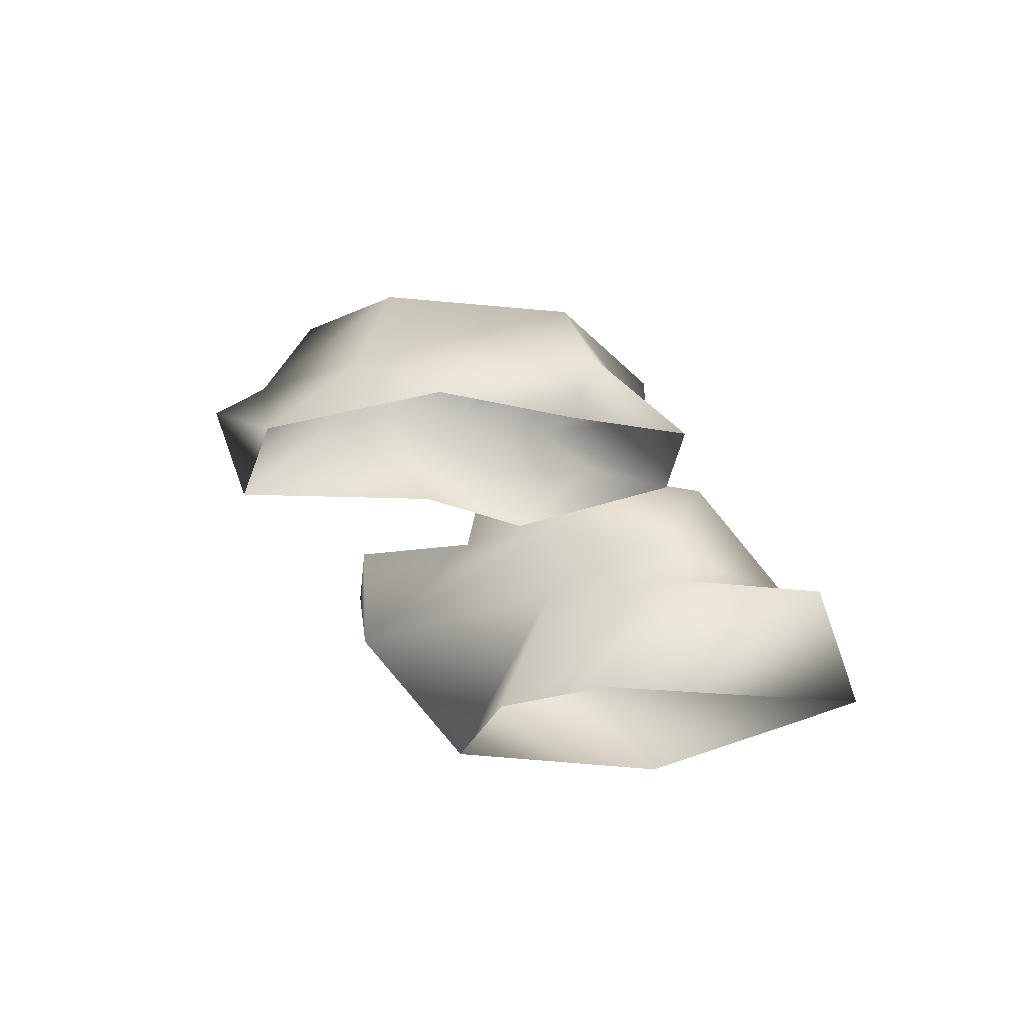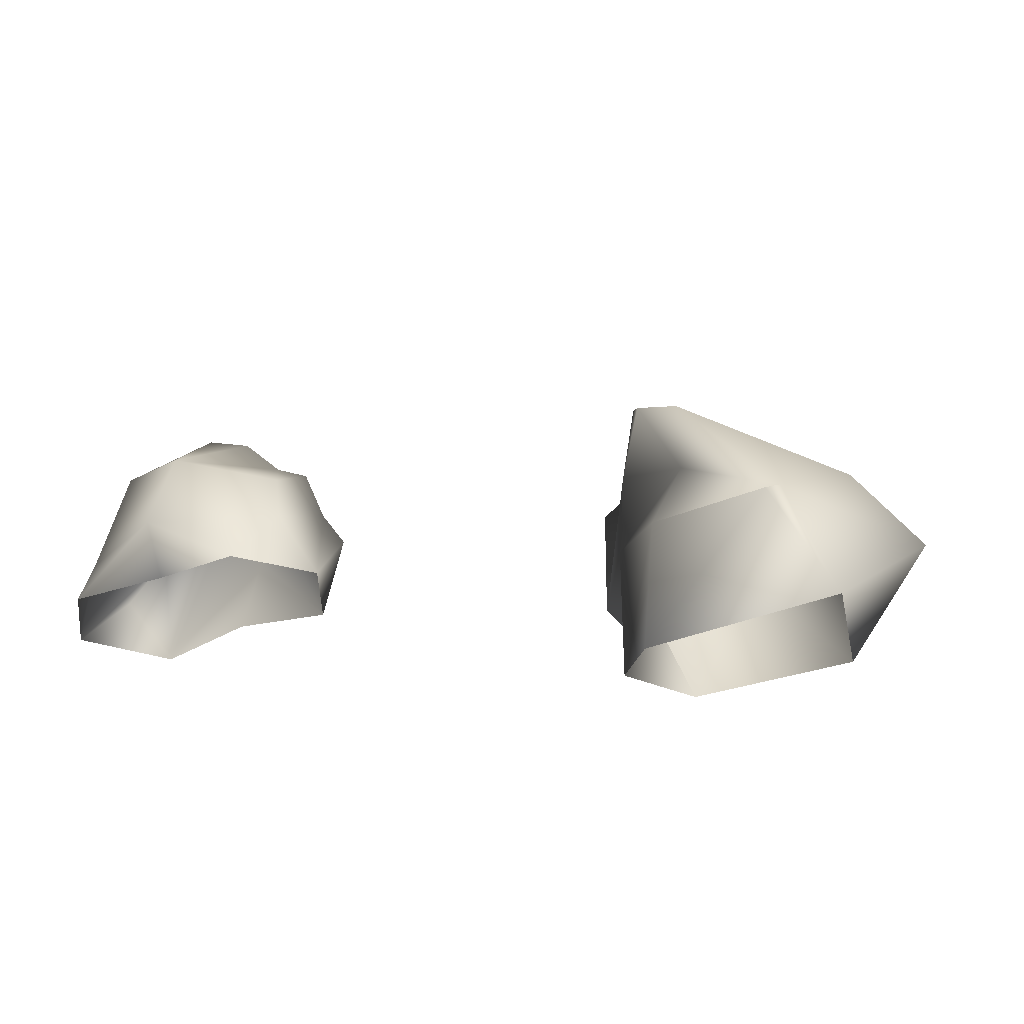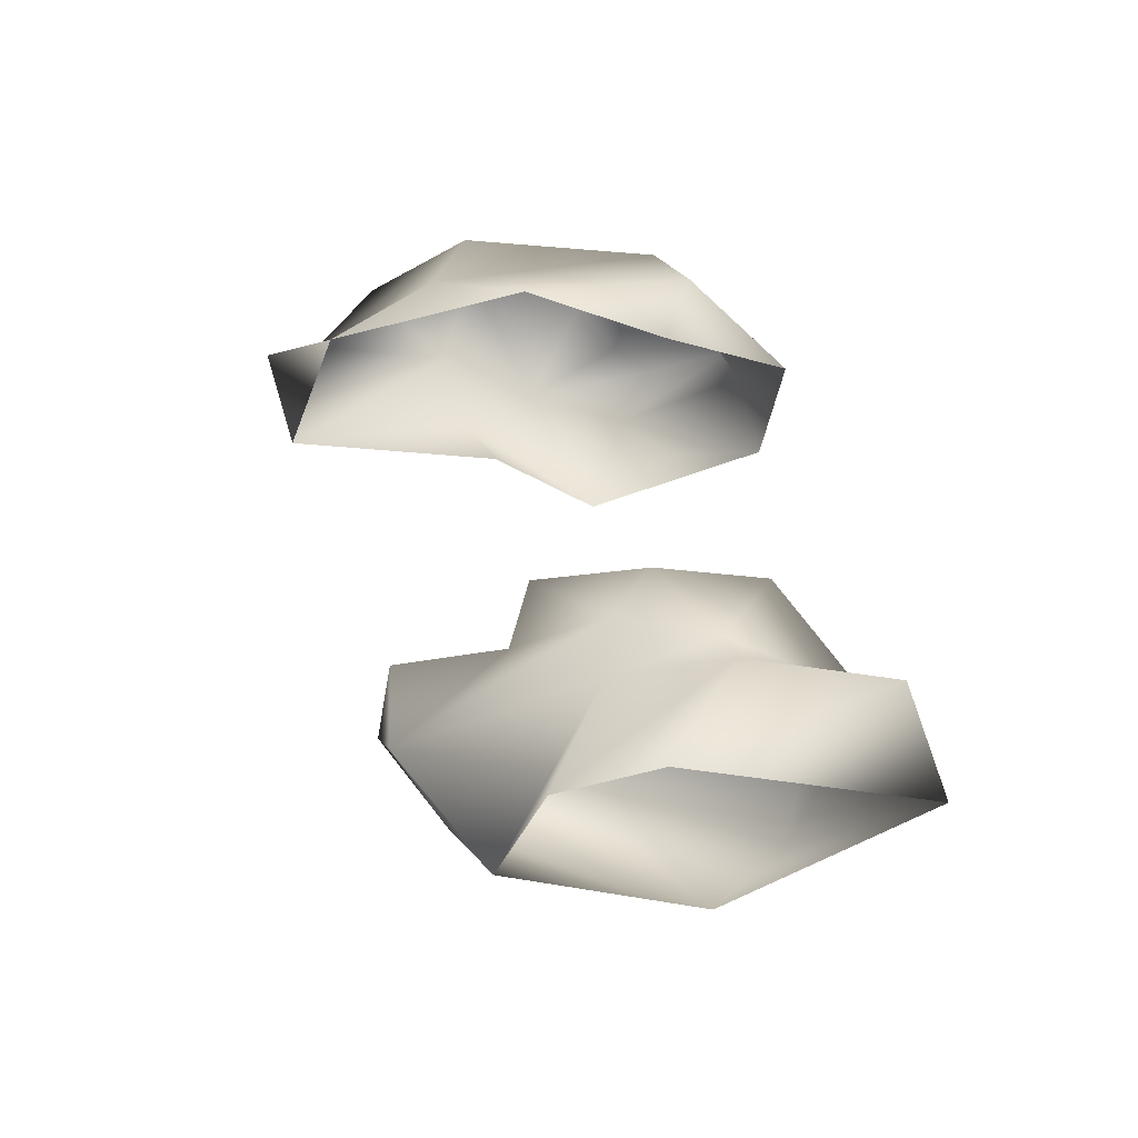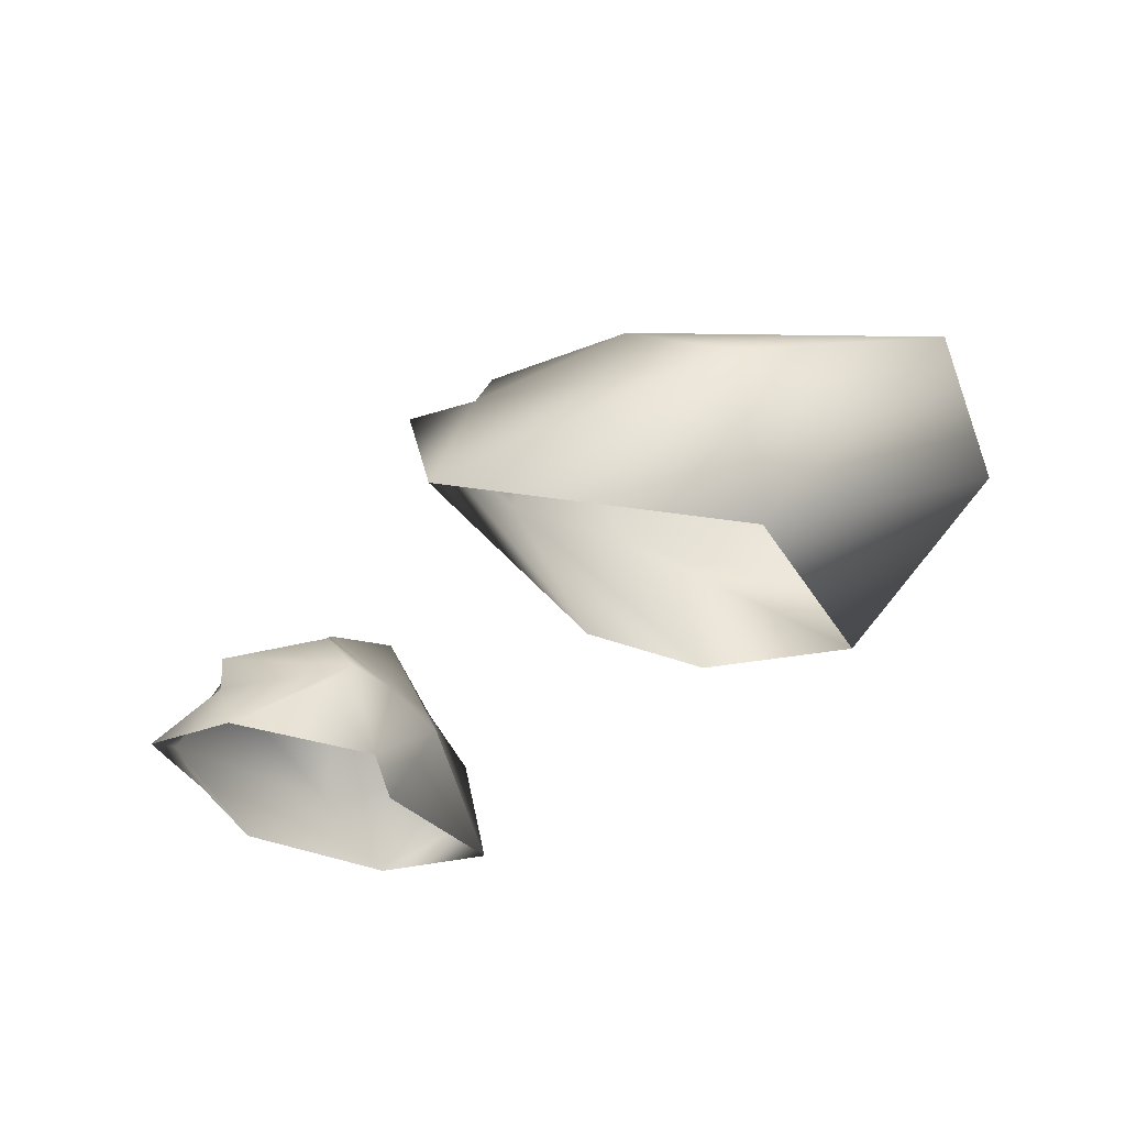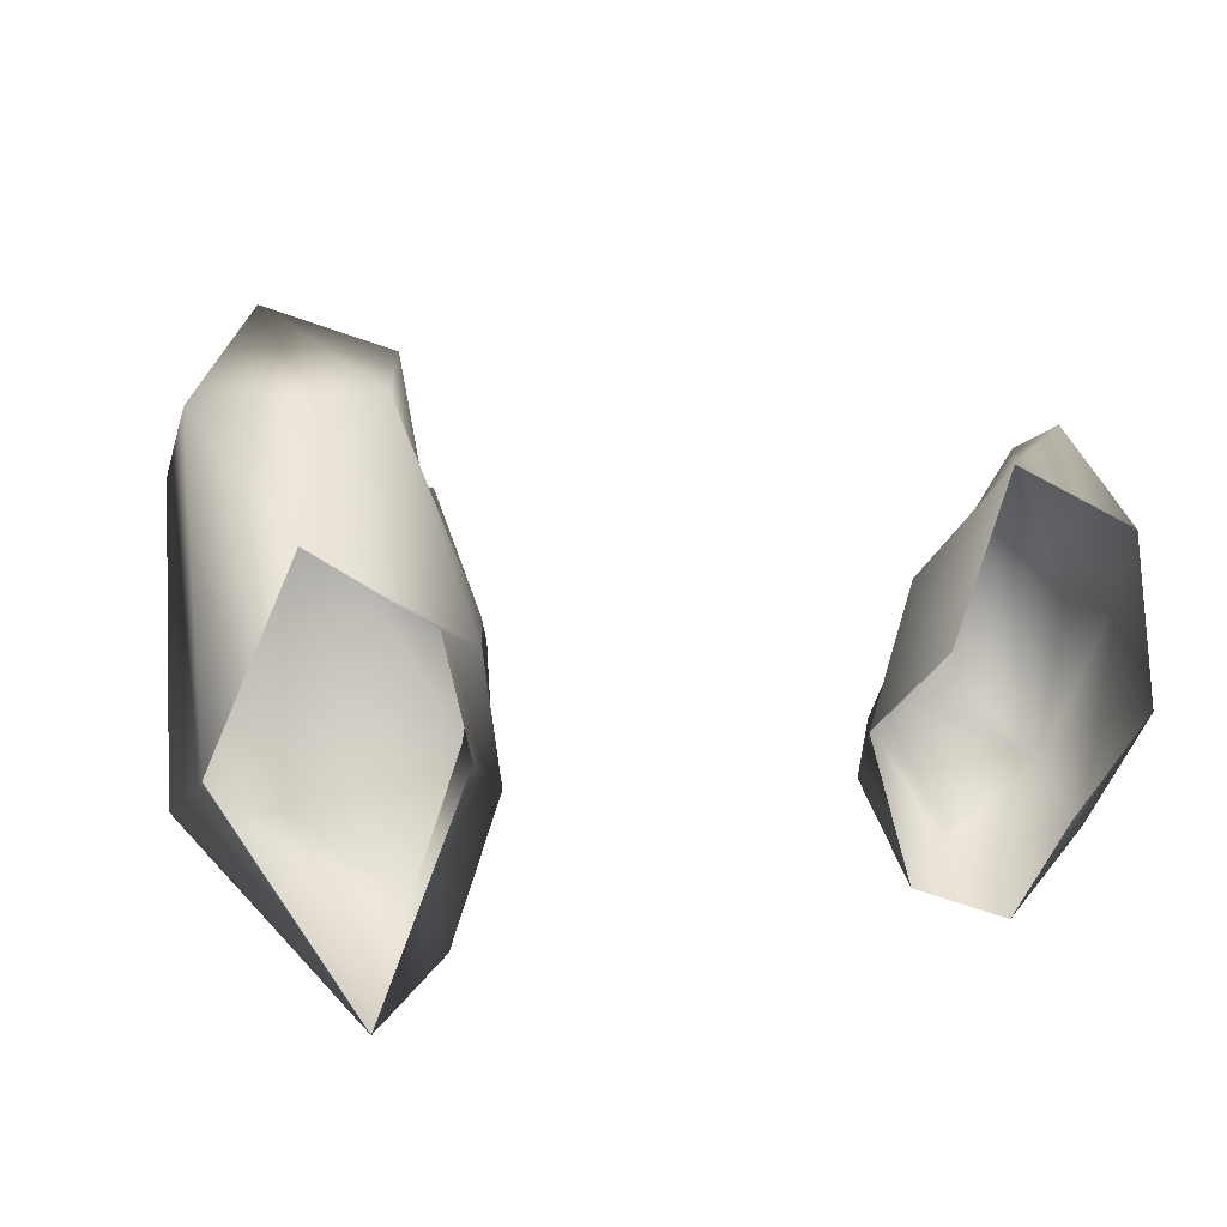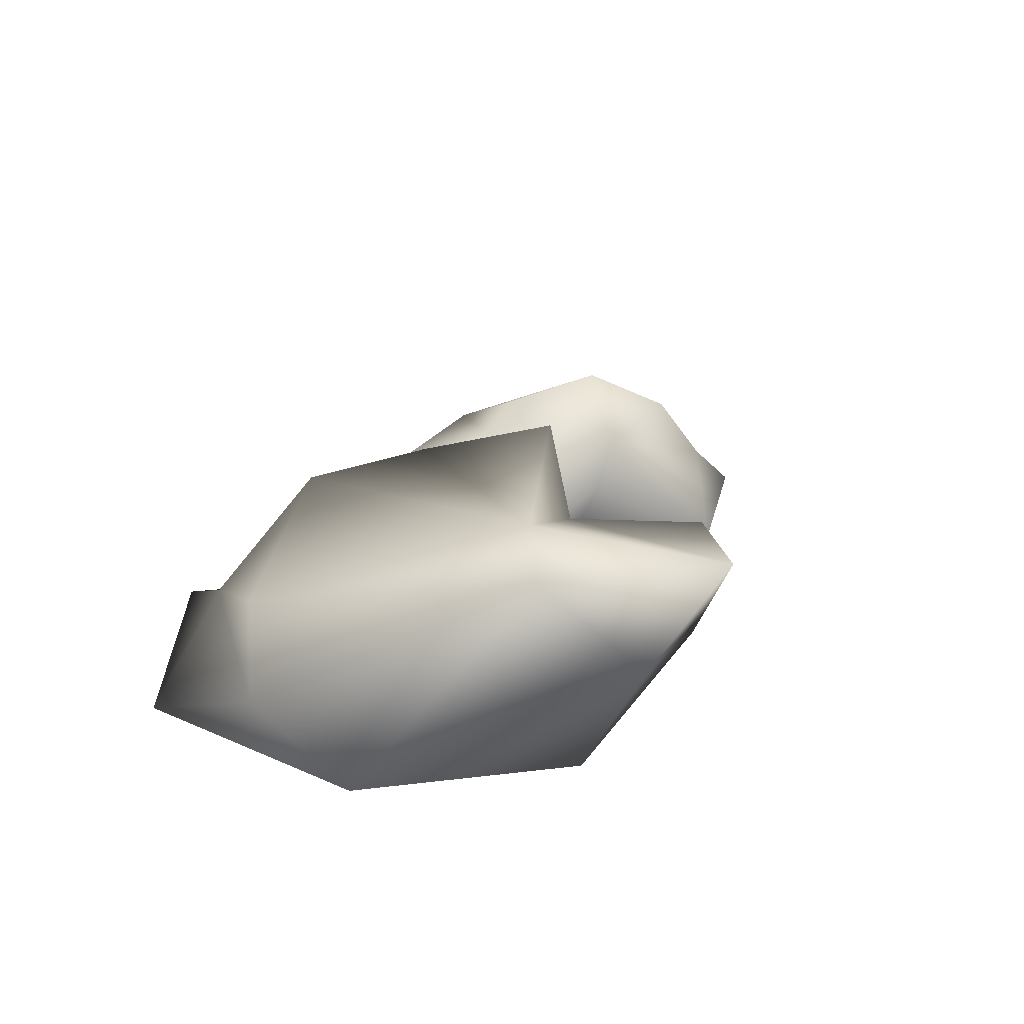
<metadata>
{"format":"obj","ext":"obj","renderer":"f3d","projection":"perspective","resolution":1024,"background":"white","views":[{"elev":-30.2,"azim":58.3,"up":"+Z"},{"elev":-17.5,"azim":117.6,"up":"+Z"},{"elev":-44.7,"azim":54.9,"up":"+Z"},{"elev":-31.4,"azim":-176.0,"up":"+Z"},{"elev":-70.1,"azim":-43.9,"up":"+Z"},{"elev":21.2,"azim":-123.5,"up":"+Z"}]}
</metadata>
<code>
g
v  0.03914 -0.3734 0.06462
v  0.1966 -0.3487 0.01478
v  0.1375 -0.4104 -0.04785
v  0.2765 -0.304 -0.04785
v  0.1692 -0.1322 0.0995
v  0.1707 -0.1724 0.1326
v  0.1003 -0.1779 0.0674
v  0.3359 -0.07139 -0.04785
v  0.3035 -0.1782 -0.04785
v  0.3363 -0.1736 0.001028
v  0.1056 -0.1117 -0.04785
v  0.05613 -0.227 0.03822
v  0.1035 -0.2175 -0.04785
v  0.2652 -0.06453 0.01104
v  0.2917 -0.1764 0.08002
v  0.267 -0.06714 0.04916
v  0.1608 -0.1024 0.09018
v  0.1314 -0.09808 0.05324
v  0.1533 -0.05777 0.01297
v  0.2461 -0.02956 -0.04785
v  0.1163 -0.26 0.1677
v  0.07662 -0.2624 0.08704
v  0.01544 -0.3764 -0.04785
v  0.1894 -0.3126 0.109
v  0.08128 -0.3457 0.1228
v  0.03854 -0.4223 0.01923
v  -0.4134 -0.02054 0.1911
v  -0.408 -0.01704 0.06625
v  -0.5402 0.04157 0.203
v  -0.3 0.06479 0.1765
v  -0.4902 0.2354 0.2099
v  -0.3674 0.1617 0.2121
v  -0.5319 0.1371 0.1085
v  -0.3014 0.3388 -0.06286
v  -0.2444 0.08059 -0.06286
v  -0.1776 0.1076 0.06546
v  -0.0666 0.1975 0.05783
v  -0.1359 0.1552 -0.06286
v  0.01265 0.3589 0.05084
v  -0.01604 0.4257 -0.06286
v  -0.2822 0.4369 0.05637
v  -0.3876 0.1093 -0.06286
v  -0.0461 0.3534 0.07208
v  -0.1858 0.3847 0.1188
v  -0.1089 0.2152 0.1303
v  -0.04867 0.2364 0.1802
v  -0.2839 0.08007 0.2783
v  -0.1435 0.1483 0.2241
v  -0.1793 0.1126 0.1557
g box52
f 1 3 2
f 2 3 4
f 5 7 6
f 8 10 9
f 11 13 12
f 14 10 8
f 10 14 15
f 15 14 16
f 17 16 18
f 14 18 16
f 5 17 7
f 18 7 17
f 18 11 7
f 12 7 11
f 5 16 17
f 15 5 6
f 5 15 16
f 19 20 11
f 19 11 18
f 8 20 14
f 21 7 22
f 7 21 6
f 7 12 22
f 9 10 4
f 23 12 13
f 2 10 15
f 10 2 4
f 24 2 15
f 24 1 2
f 1 24 25
f 22 25 21
f 25 22 1
f 22 23 1
f 23 22 12
f 25 24 21
f 15 21 24
f 21 15 6
f 23 3 26
f 1 23 26
f 26 3 1
f 27 29 28
f 27 28 30
f 31 29 32
f 32 29 30
f 30 29 27
f 33 31 34
f 35 37 36
f 37 35 38
f 38 39 37
f 39 38 40
f 31 41 34
f 42 36 28
f 36 42 35
f 33 42 28
f 42 33 34
f 43 41 44
f 41 43 40
f 31 44 41
f 44 31 32
f 40 34 41
f 14 20 18
f 18 20 19
f 45 43 46
f 47 32 30
f 48 47 49
f 30 49 47
f 46 48 45
f 49 45 48
f 30 28 49
f 36 49 28
f 48 32 47
f 46 32 48
f 32 46 44
f 46 43 44
f 43 39 40
f 39 43 37
f 45 37 43
f 37 45 36
f 49 36 45
f 33 29 31
f 33 28 29
g

</code>
